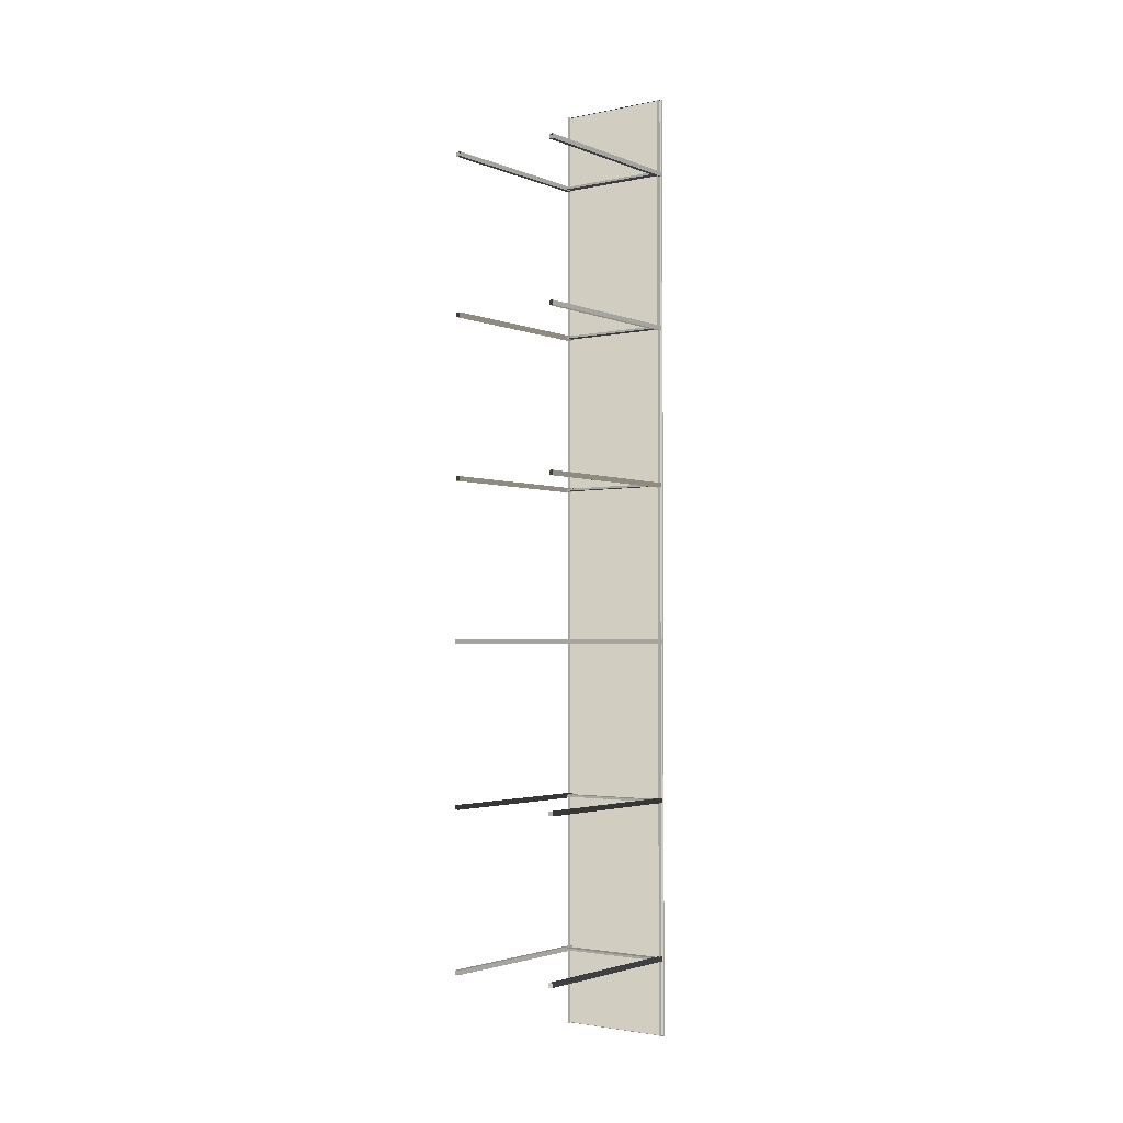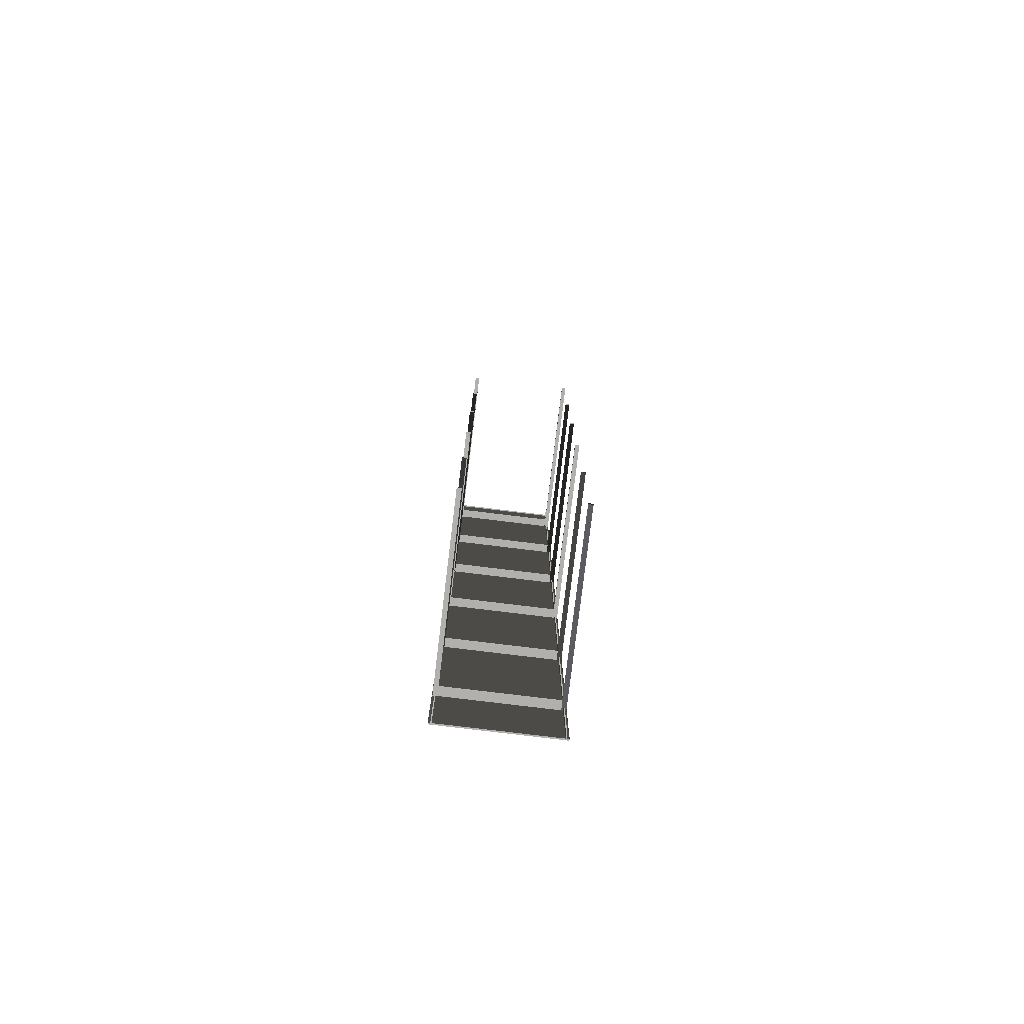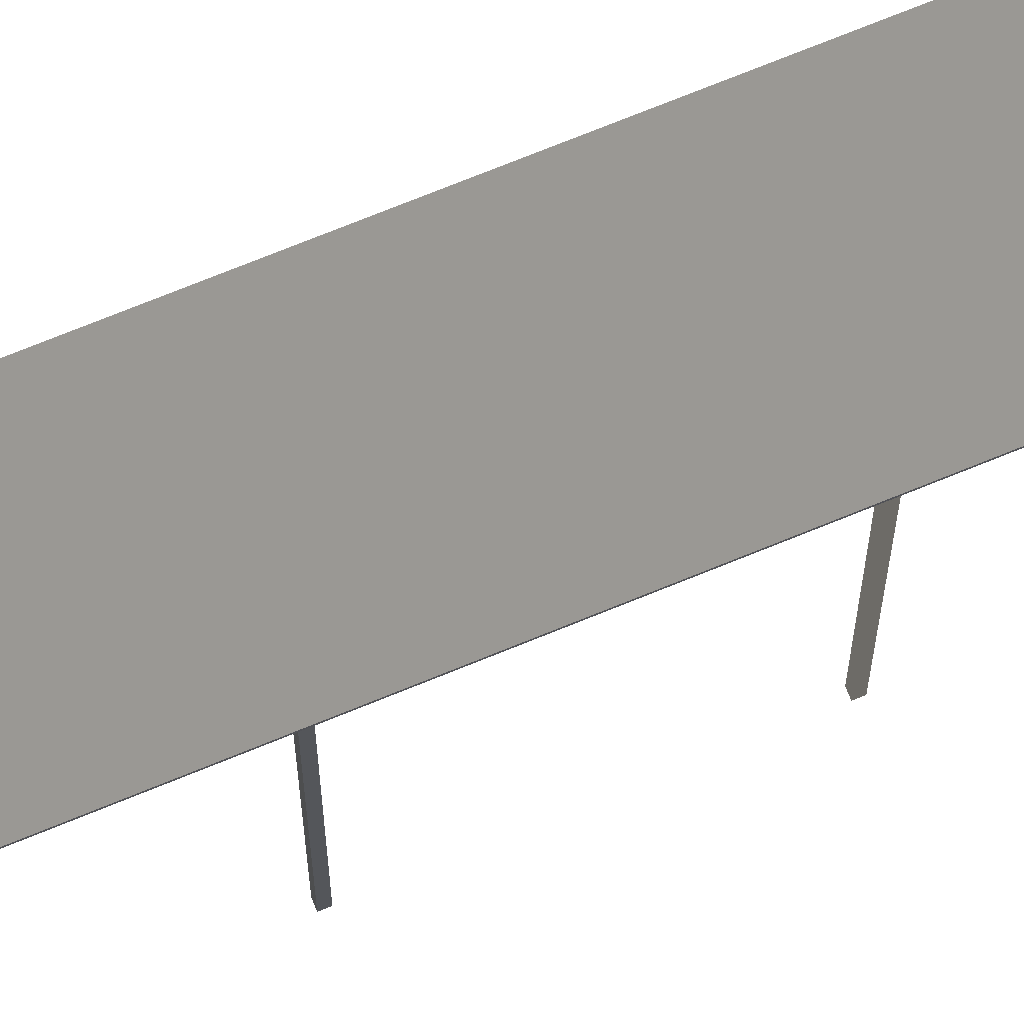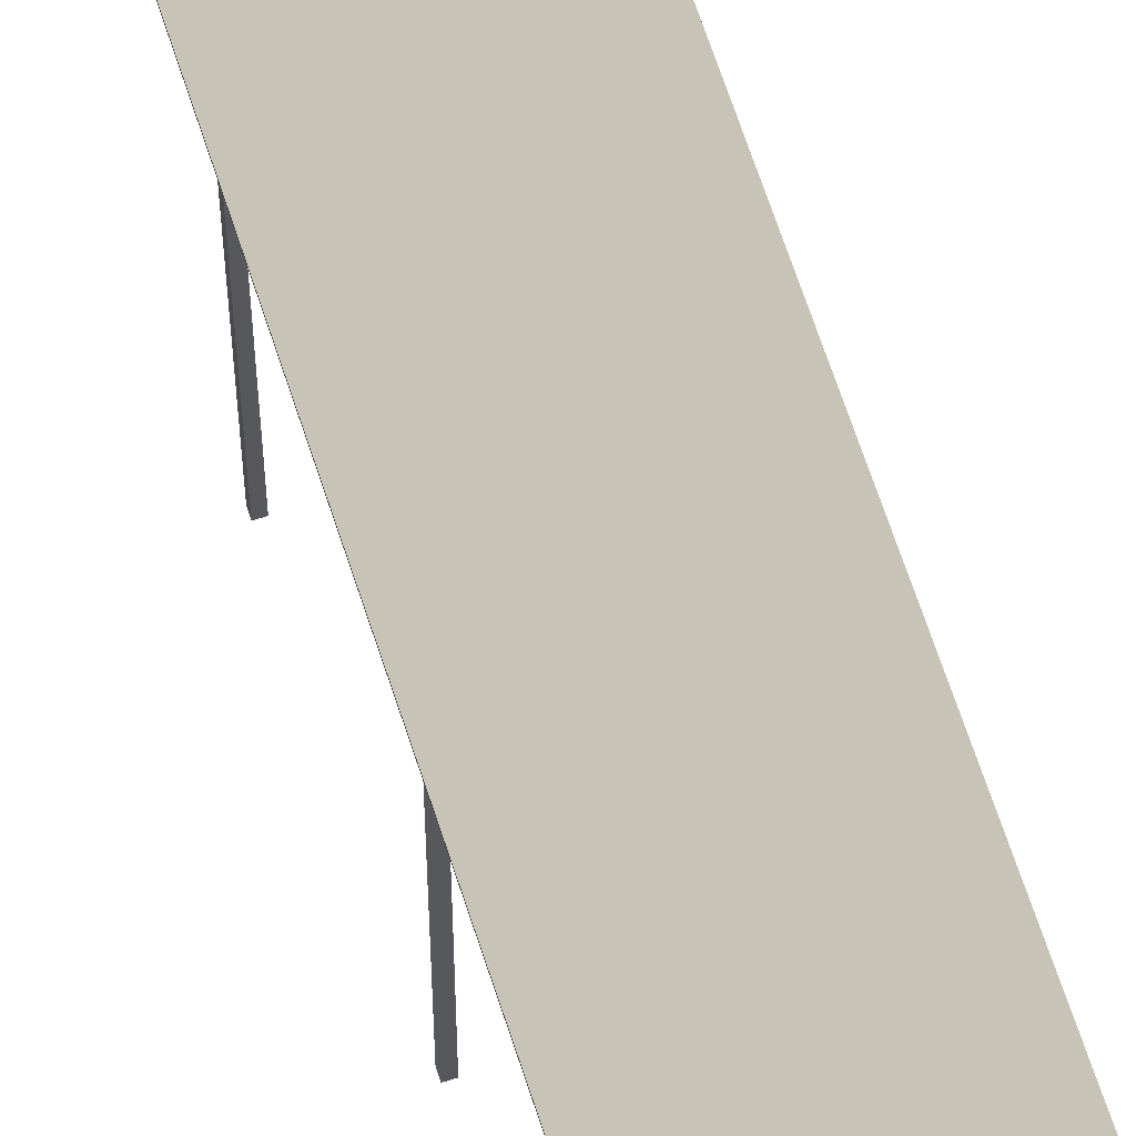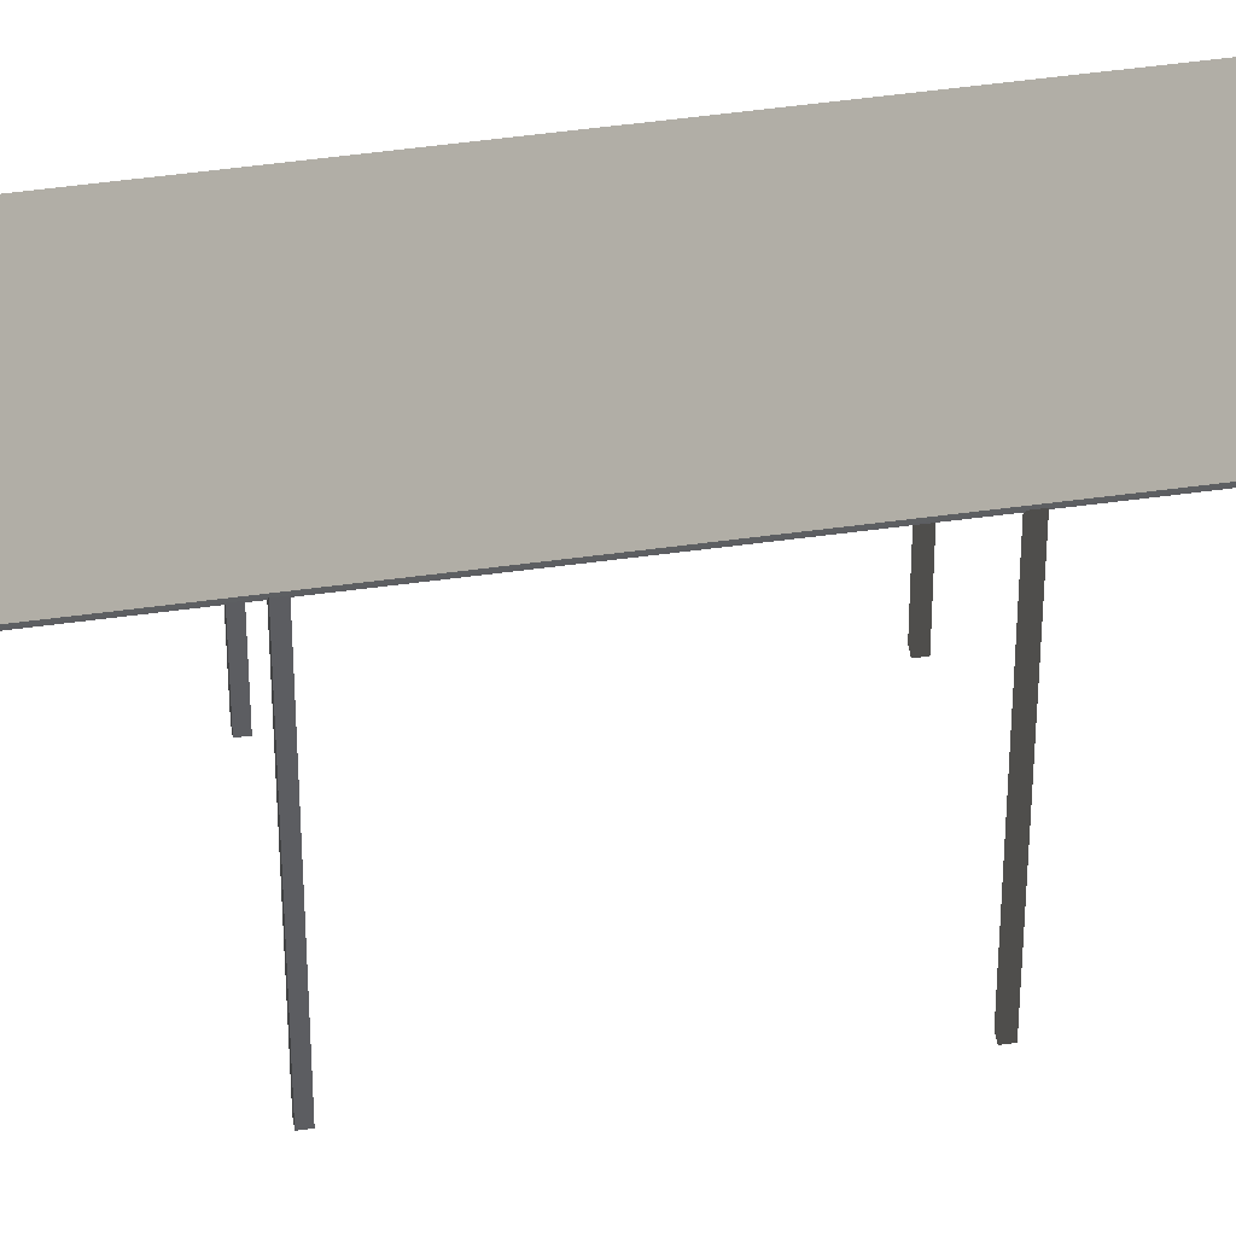
<metadata>
{"format":"obj","ext":"obj","renderer":"f3d","projection":"perspective","resolution":1024,"background":"white","views":[{"elev":-2.4,"azim":36.5,"up":"+Z"},{"elev":-78.8,"azim":-6.9,"up":"+Z"},{"elev":72.7,"azim":-112.2,"up":"+Y"},{"elev":65.7,"azim":-17.9,"up":"+Y"},{"elev":50.3,"azim":-98.6,"up":"+Y"}]}
</metadata>
<code>
v  -4 0.6001 32
v  4 0.6001 32
v  4 0.6001 26.18
v  -4 0.6001 26.18
v  4 0.6001 20.36
v  -4 0.6001 20.36
v  4 0.6001 14.55
v  -4 0.6001 14.55
v  4 0.6001 8.727
v  -4 0.6001 8.727
v  4 0.6001 2.909
v  -4 0.6001 2.909
v  4 0.6001 -2.909
v  -4 0.6001 -2.909
v  4 0.6001 -8.727
v  -4 0.6001 -8.727
v  4 0.6001 -14.55
v  -4 0.6001 -14.55
v  4 0.6001 -20.36
v  -4 0.6001 -20.36
v  4 0.6001 -26.18
v  -4 0.6001 -26.18
v  4 0.6001 -32
v  -4 0.6001 -32
v  -4 0.5001 32
v  4 0.5001 32
v  4 0.5001 26.18
v  4 0.5001 20.36
v  4 0.5001 14.55
v  4 0.5001 8.727
v  4 0.5001 2.909
v  4 0.5001 -2.909
v  4 0.5001 -8.727
v  4 0.5001 -14.55
v  4 0.5001 -20.36
v  4 0.5001 -26.18
v  4 0.5001 -32
v  -4 0.5001 -32
v  -4 0.5001 -26.18
v  -4 0.5001 -20.36
v  -4 0.5001 -14.55
v  -4 0.5001 -8.727
v  -4 0.5001 -2.909
v  -4 0.5001 2.909
v  -4 0.5001 8.727
v  -4 0.5001 14.55
v  -4 0.5001 20.36
v  -4 0.5001 26.18
v  3.663 0.5001 -16
v  3.962 0.5001 -16
v  3.962 0.5001 -16.3
v  3.663 0.5001 -16.3
v  3.663 -11.97 -16
v  3.962 -11.97 -16
v  3.962 -11.97 -16.3
v  3.663 -11.97 -16.3
v  -3.962 0.5 -16
v  -3.663 0.5 -16
v  -3.663 0.5 -16.3
v  -3.962 0.5 -16.3
v  -3.962 -11.97 -16
v  -3.663 -11.97 -16
v  -3.663 -11.97 -16.3
v  -3.962 -11.97 -16.3
v  3.663 0.5001 5.483
v  3.962 0.5001 5.483
v  3.962 0.5001 5.184
v  3.663 0.5001 5.184
v  3.663 -11.97 5.483
v  3.962 -11.97 5.483
v  3.962 -11.97 5.184
v  3.663 -11.97 5.184
v  -3.962 0.5 5.483
v  -3.663 0.5 5.483
v  -3.663 0.5 5.184
v  -3.962 0.5 5.184
v  -3.962 -11.97 5.483
v  -3.663 -11.97 5.483
v  -3.663 -11.97 5.184
v  -3.962 -11.97 5.184
v  3.663 -11.97 26.97
v  3.962 -11.97 26.97
v  3.962 0.5001 26.97
v  3.663 0.5001 26.97
v  3.962 -11.97 26.67
v  3.962 0.5001 26.67
v  3.663 -11.97 26.67
v  3.663 0.5001 26.67
v  -3.962 -11.97 26.97
v  -3.663 -11.97 26.97
v  -3.663 0.5 26.97
v  -3.962 0.5 26.97
v  -3.663 -11.97 26.67
v  -3.663 0.5 26.67
v  -3.962 -11.97 26.67
v  -3.962 0.5 26.67
v  3.663 -11.97 -26.67
v  3.962 -11.97 -26.67
v  3.962 0.5001 -26.67
v  3.663 0.5001 -26.67
v  3.962 -11.97 -26.97
v  3.962 0.5001 -26.97
v  3.663 -11.97 -26.97
v  3.663 0.5001 -26.97
v  -3.962 -11.97 -26.67
v  -3.663 -11.97 -26.67
v  -3.663 0.5 -26.67
v  -3.962 0.5 -26.67
v  -3.663 -11.97 -26.97
v  -3.663 0.5 -26.97
v  -3.962 -11.97 -26.97
v  -3.962 0.5 -26.97
v  3.663 -11.97 -5.184
v  3.962 -11.97 -5.184
v  3.962 0.5001 -5.184
v  3.663 0.5001 -5.184
v  3.962 -11.97 -5.483
v  3.962 0.5001 -5.483
v  3.663 -11.97 -5.483
v  3.663 0.5001 -5.483
v  -3.962 -11.97 -5.184
v  -3.663 -11.97 -5.184
v  -3.663 0.5 -5.184
v  -3.962 0.5 -5.184
v  -3.663 -11.97 -5.483
v  -3.663 0.5 -5.483
v  -3.962 -11.97 -5.483
v  -3.962 0.5 -5.483
v  3.663 -11.97 16.3
v  3.962 -11.97 16.3
v  3.962 0.5001 16.3
v  3.663 0.5001 16.3
v  3.962 -11.97 16
v  3.962 0.5001 16
v  3.663 -11.97 16
v  3.663 0.5001 16
v  -3.962 -11.97 16.3
v  -3.663 -11.97 16.3
v  -3.663 0.5 16.3
v  -3.962 0.5 16.3
v  -3.663 -11.97 16
v  -3.663 0.5 16
v  -3.962 -11.97 16
v  -3.962 0.5 16
v  3.776 0.2801 -0.0004
v  3.776 0.5001 -0.0004
v  3.776 0.5001 -5.334
v  3.776 0.2801 -5.334
v  3.849 0.2801 -0.0004
v  3.849 0.2801 -5.334
v  3.849 0.5001 -0.0004
v  3.849 0.5001 -5.334
v  3.849 0.5001 32
v  3.776 0.5001 32
v  3.776 0.2801 32
v  3.849 0.2801 32
v  3.776 0.2801 -32
v  3.776 0.5001 -32
v  3.849 0.5001 -32
v  3.849 0.2801 -32
v  -3.849 0.2801 -0.0003
v  -3.849 0.5 -0.0003
v  -3.849 0.5 -5.334
v  -3.849 0.2801 -5.334
v  -3.777 0.2801 -0.0003
v  -3.777 0.2801 -5.334
v  -3.777 0.5 -0.0003
v  -3.777 0.5 -5.334
v  -3.777 0.5 32
v  -3.849 0.5 32
v  -3.849 0.2801 32
v  -3.777 0.2801 32
v  -3.849 0.2801 -32
v  -3.849 0.5 -32
v  -3.777 0.5 -32
v  -3.777 0.2801 -32
v  3.776 0.5001 26.67
v  3.776 0.2801 26.67
v  3.776 0.5001 21.33
v  3.776 0.2801 21.33
v  3.776 0.5001 16
v  3.776 0.2801 16
v  3.776 0.5001 10.67
v  3.776 0.2801 10.67
v  3.776 0.5001 5.333
v  3.776 0.2801 5.333
v  3.776 0.2801 -26.67
v  3.776 0.5001 -26.67
v  3.776 0.2801 -21.33
v  3.776 0.5001 -21.33
v  3.776 0.2801 -16
v  3.776 0.5001 -16
v  3.776 0.2801 -10.67
v  3.776 0.5001 -10.67
v  3.849 0.2801 26.67
v  3.849 0.2801 21.33
v  3.849 0.2801 16
v  3.849 0.2801 10.67
v  3.849 0.2801 5.333
v  3.849 0.2801 -26.67
v  3.849 0.2801 -21.33
v  3.849 0.2801 -16
v  3.849 0.2801 -10.67
v  3.849 0.5001 26.67
v  3.849 0.5001 21.33
v  3.849 0.5001 16
v  3.849 0.5001 10.67
v  3.849 0.5001 5.333
v  3.849 0.5001 -26.67
v  3.849 0.5001 -21.33
v  3.849 0.5001 -16
v  3.849 0.5001 -10.67
v  -3.849 0.5 26.67
v  -3.849 0.2801 26.67
v  -3.849 0.5 21.33
v  -3.849 0.2801 21.33
v  -3.849 0.5 16
v  -3.849 0.2801 16
v  -3.849 0.5 10.67
v  -3.849 0.2801 10.67
v  -3.849 0.5 5.333
v  -3.849 0.2801 5.333
v  -3.849 0.2801 -26.67
v  -3.849 0.5 -26.67
v  -3.849 0.2801 -21.33
v  -3.849 0.5 -21.33
v  -3.849 0.2801 -16
v  -3.849 0.5 -16
v  -3.849 0.2801 -10.67
v  -3.849 0.5 -10.67
v  -3.777 0.2801 26.67
v  -3.777 0.2801 21.33
v  -3.777 0.2801 16
v  -3.777 0.2801 10.67
v  -3.777 0.2801 5.333
v  -3.777 0.2801 -26.67
v  -3.777 0.2801 -21.33
v  -3.777 0.2801 -16
v  -3.777 0.2801 -10.67
v  -3.777 0.5 26.67
v  -3.777 0.5 21.33
v  -3.777 0.5 16
v  -3.777 0.5 10.67
v  -3.777 0.5 5.333
v  -3.777 0.5 -26.67
v  -3.777 0.5 -21.33
v  -3.777 0.5 -16
v  -3.777 0.5 -10.67
v  3.941 -0.0762 26.74
v  3.941 -0.0762 26.89
v  -3.941 -0.0762 26.89
v  -3.941 -0.0762 26.74
v  3.941 0.5001 26.74
v  -3.941 0.5001 26.74
v  -3.941 0.5001 26.89
v  3.941 0.5001 26.89
v  3.941 -0.0762 16.08
v  3.941 -0.0762 16.22
v  -3.941 -0.0762 16.22
v  -3.941 -0.0762 16.08
v  3.941 0.5001 16.08
v  -3.941 0.5001 16.08
v  -3.941 0.5001 16.22
v  3.941 0.5001 16.22
v  3.941 -0.0762 5.261
v  3.941 -0.0762 5.405
v  -3.941 -0.0762 5.405
v  -3.941 -0.0762 5.261
v  3.941 0.5001 5.261
v  -3.941 0.5001 5.261
v  -3.941 0.5001 5.405
v  3.941 0.5001 5.405
v  3.941 -0.0762 -5.405
v  3.941 -0.0762 -5.261
v  -3.941 -0.0762 -5.261
v  -3.941 -0.0762 -5.405
v  3.941 0.5001 -5.405
v  -3.941 0.5001 -5.405
v  -3.941 0.5001 -5.261
v  3.941 0.5001 -5.261
v  3.92 -0.0763 -16.22
v  3.92 -0.0763 -16.08
v  -3.962 -0.0763 -16.08
v  -3.962 -0.0763 -16.22
v  3.92 0.5 -16.22
v  -3.962 0.5 -16.22
v  -3.962 0.5 -16.08
v  3.92 0.5 -16.08
v  3.92 -0.0763 -26.89
v  3.92 -0.0763 -26.74
v  -3.962 -0.0763 -26.74
v  -3.962 -0.0763 -26.89
v  3.92 0.5 -26.89
v  -3.962 0.5 -26.89
v  -3.962 0.5 -26.74
v  3.92 0.5 -26.74
g Ground_NoCom004
f 1 2 3
f 3 4 1
f 4 3 5
f 5 6 4
f 6 5 7
f 7 8 6
f 8 7 9
f 9 10 8
f 10 9 11
f 11 12 10
f 12 11 13
f 13 14 12
f 14 13 15
f 15 16 14
f 16 15 17
f 17 18 16
f 18 17 19
f 19 20 18
f 20 19 21
f 21 22 20
f 22 21 23
f 23 24 22
f 25 26 2
f 2 1 25
f 26 27 3
f 3 2 26
f 27 28 5
f 5 3 27
f 28 29 7
f 7 5 28
f 29 30 9
f 9 7 29
f 30 31 11
f 11 9 30
f 31 32 13
f 13 11 31
f 32 33 15
f 15 13 32
f 33 34 17
f 17 15 33
f 34 35 19
f 19 17 34
f 35 36 21
f 21 19 35
f 36 37 23
f 23 21 36
f 37 38 24
f 24 23 37
f 38 39 22
f 22 24 38
f 39 40 20
f 20 22 39
f 40 41 18
f 18 20 40
f 41 42 16
f 16 18 41
f 42 43 14
f 14 16 42
f 43 44 12
f 12 14 43
f 44 45 10
f 10 12 44
f 45 46 8
f 8 10 45
f 46 47 6
f 6 8 46
f 47 48 4
f 4 6 47
f 48 25 1
f 1 4 48
f 49 50 51
f 51 52 49
f 53 54 50
f 50 49 53
f 54 55 51
f 51 50 54
f 55 56 52
f 52 51 55
f 56 53 49
f 49 52 56
f 57 58 59
f 59 60 57
f 61 62 58
f 58 57 61
f 62 63 59
f 59 58 62
f 63 64 60
f 60 59 63
f 64 61 57
f 57 60 64
f 65 66 67
f 67 68 65
f 69 70 66
f 66 65 69
f 70 71 67
f 67 66 70
f 71 72 68
f 68 67 71
f 72 69 65
f 65 68 72
f 73 74 75
f 75 76 73
f 77 78 74
f 74 73 77
f 78 79 75
f 75 74 78
f 79 80 76
f 76 75 79
f 80 77 73
f 73 76 80
f 81 82 83
f 83 84 81
f 82 85 86
f 86 83 82
f 85 87 88
f 88 86 85
f 87 81 84
f 84 88 87
f 89 90 91
f 91 92 89
f 90 93 94
f 94 91 90
f 93 95 96
f 96 94 93
f 95 89 92
f 92 96 95
f 97 98 99
f 99 100 97
f 98 101 102
f 102 99 98
f 101 103 104
f 104 102 101
f 103 97 100
f 100 104 103
f 105 106 107
f 107 108 105
f 106 109 110
f 110 107 106
f 109 111 112
f 112 110 109
f 111 105 108
f 108 112 111
f 113 114 115
f 115 116 113
f 114 117 118
f 118 115 114
f 117 119 120
f 120 118 117
f 119 113 116
f 116 120 119
f 121 122 123
f 123 124 121
f 122 125 126
f 126 123 122
f 125 127 128
f 128 126 125
f 127 121 124
f 124 128 127
f 129 130 131
f 131 132 129
f 130 133 134
f 134 131 130
f 133 135 136
f 136 134 133
f 135 129 132
f 132 136 135
f 137 138 139
f 139 140 137
f 138 141 142
f 142 139 138
f 141 143 144
f 144 142 141
f 143 137 140
f 140 144 143
f 145 146 147
f 147 148 145
f 149 145 148
f 148 150 149
f 151 149 150
f 150 152 151
f 153 154 155
f 155 156 153
f 157 158 159
f 159 160 157
f 161 162 163
f 163 164 161
f 165 161 164
f 164 166 165
f 167 165 166
f 166 168 167
f 169 170 171
f 171 172 169
f 173 174 175
f 175 176 173
f 155 154 177
f 177 178 155
f 178 177 179
f 179 180 178
f 180 179 181
f 181 182 180
f 182 181 183
f 183 184 182
f 184 183 185
f 185 186 184
f 186 185 146
f 146 145 186
f 158 157 187
f 187 188 158
f 188 187 189
f 189 190 188
f 190 189 191
f 191 192 190
f 192 191 193
f 193 194 192
f 194 193 148
f 148 147 194
f 156 155 178
f 178 195 156
f 195 178 180
f 180 196 195
f 196 180 182
f 182 197 196
f 197 182 184
f 184 198 197
f 198 184 186
f 186 199 198
f 199 186 145
f 145 149 199
f 157 160 200
f 200 187 157
f 187 200 201
f 201 189 187
f 189 201 202
f 202 191 189
f 191 202 203
f 203 193 191
f 193 203 150
f 150 148 193
f 153 156 195
f 195 204 153
f 204 195 196
f 196 205 204
f 205 196 197
f 197 206 205
f 206 197 198
f 198 207 206
f 207 198 199
f 199 208 207
f 208 199 149
f 149 151 208
f 160 159 209
f 209 200 160
f 200 209 210
f 210 201 200
f 201 210 211
f 211 202 201
f 202 211 212
f 212 203 202
f 203 212 152
f 152 150 203
f 171 170 213
f 213 214 171
f 214 213 215
f 215 216 214
f 216 215 217
f 217 218 216
f 218 217 219
f 219 220 218
f 220 219 221
f 221 222 220
f 222 221 162
f 162 161 222
f 174 173 223
f 223 224 174
f 224 223 225
f 225 226 224
f 226 225 227
f 227 228 226
f 228 227 229
f 229 230 228
f 230 229 164
f 164 163 230
f 172 171 214
f 214 231 172
f 231 214 216
f 216 232 231
f 232 216 218
f 218 233 232
f 233 218 220
f 220 234 233
f 234 220 222
f 222 235 234
f 235 222 161
f 161 165 235
f 173 176 236
f 236 223 173
f 223 236 237
f 237 225 223
f 225 237 238
f 238 227 225
f 227 238 239
f 239 229 227
f 229 239 166
f 166 164 229
f 169 172 231
f 231 240 169
f 240 231 232
f 232 241 240
f 241 232 233
f 233 242 241
f 242 233 234
f 234 243 242
f 243 234 235
f 235 244 243
f 244 235 165
f 165 167 244
f 176 175 245
f 245 236 176
f 236 245 246
f 246 237 236
f 237 246 247
f 247 238 237
f 238 247 248
f 248 239 238
f 239 248 168
f 168 166 239
f 249 250 251
f 251 252 249
f 253 254 255
f 255 256 253
f 256 255 251
f 251 250 256
f 254 253 249
f 249 252 254
f 257 258 259
f 259 260 257
f 261 262 263
f 263 264 261
f 264 263 259
f 259 258 264
f 262 261 257
f 257 260 262
f 265 266 267
f 267 268 265
f 269 270 271
f 271 272 269
f 272 271 267
f 267 266 272
f 270 269 265
f 265 268 270
f 273 274 275
f 275 276 273
f 277 278 279
f 279 280 277
f 280 279 275
f 275 274 280
f 278 277 273
f 273 276 278
f 281 282 283
f 283 284 281
f 285 286 287
f 287 288 285
f 288 287 283
f 283 282 288
f 286 285 281
f 281 284 286
f 289 290 291
f 291 292 289
f 293 294 295
f 295 296 293
f 296 295 291
f 291 290 296
f 294 293 289
f 289 292 294

</code>
